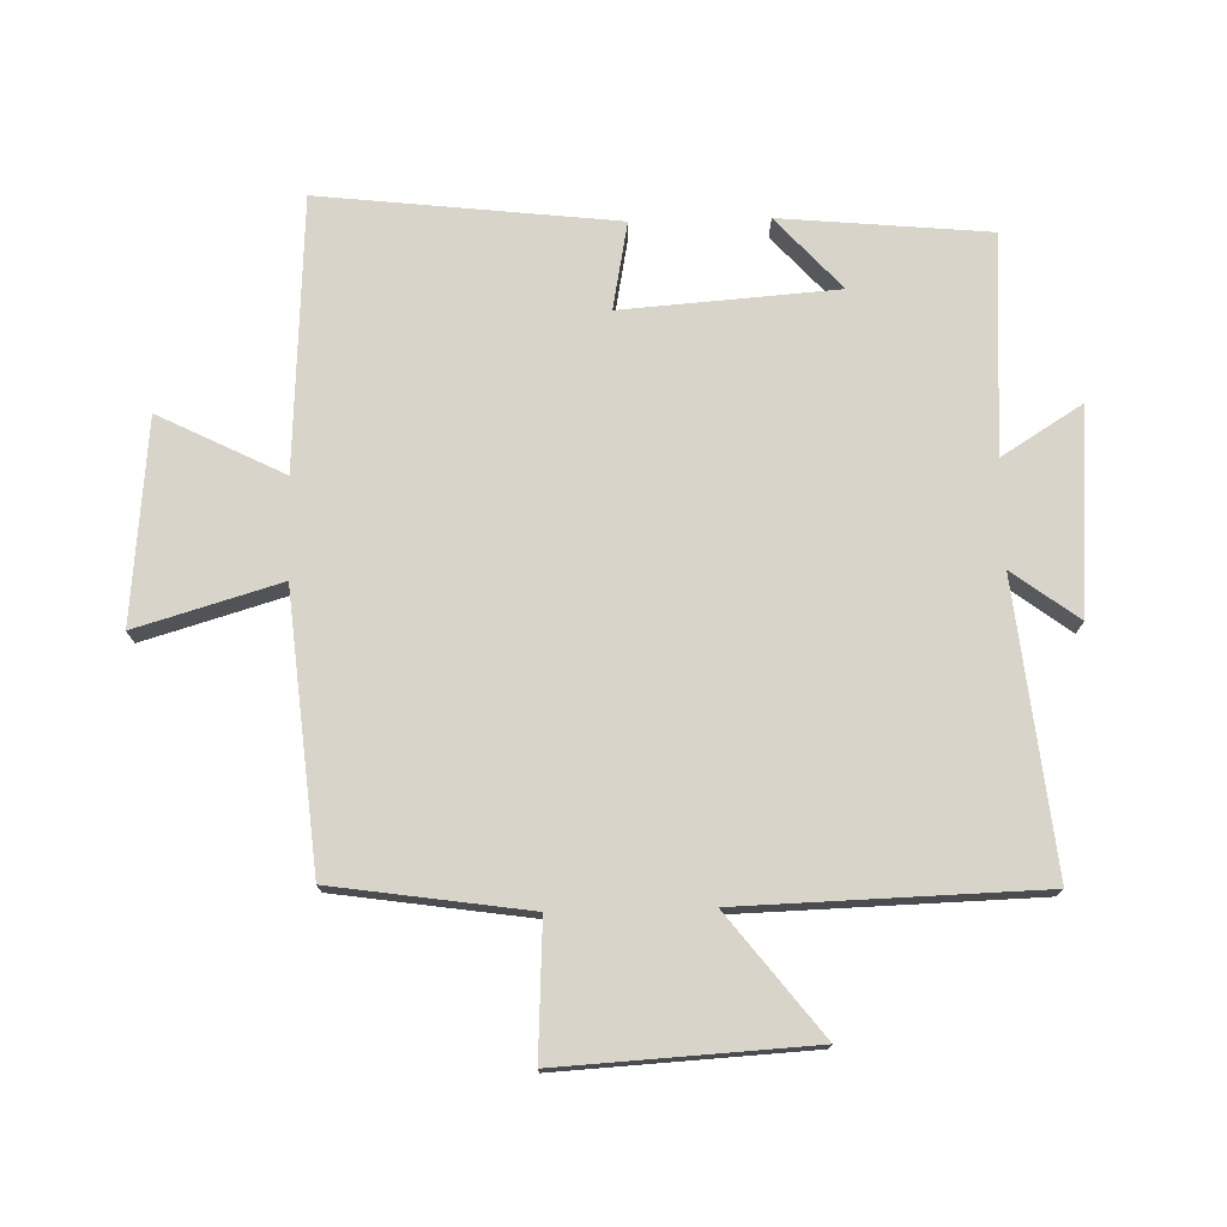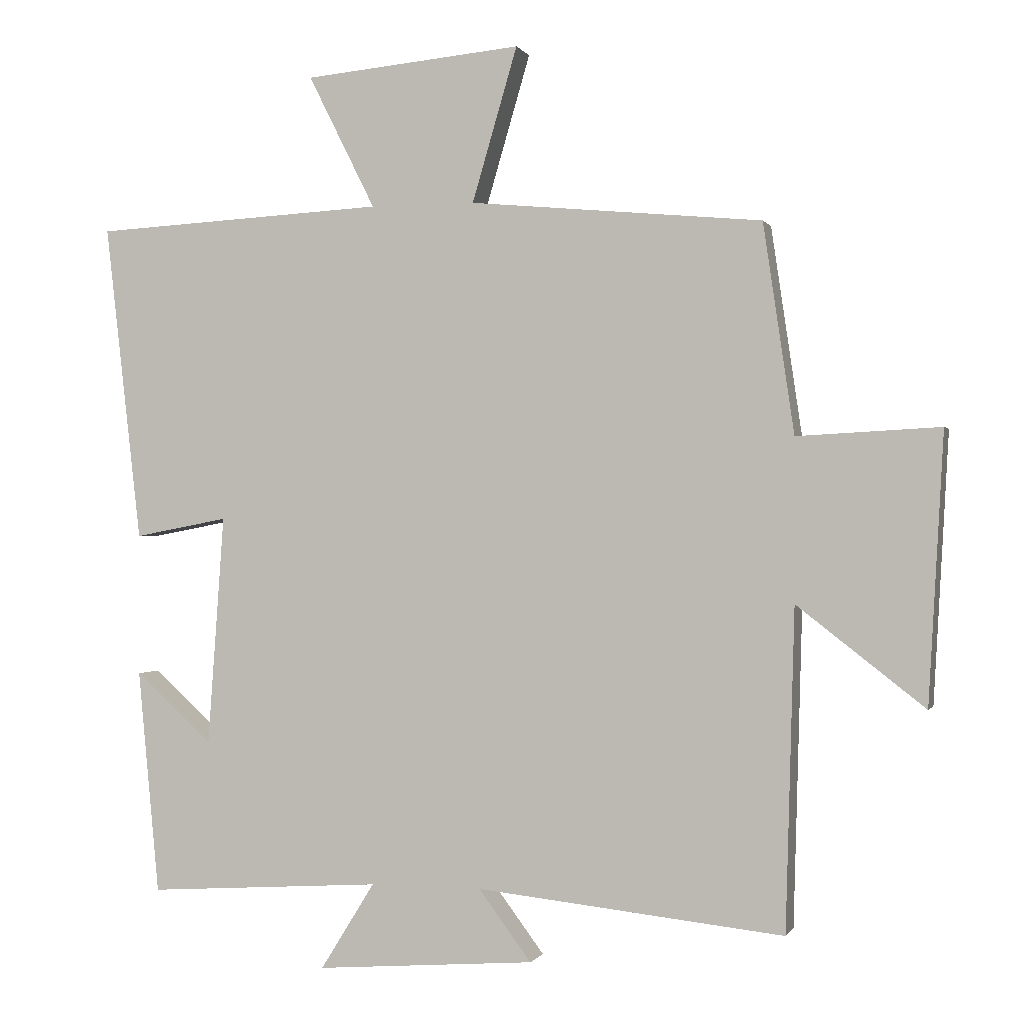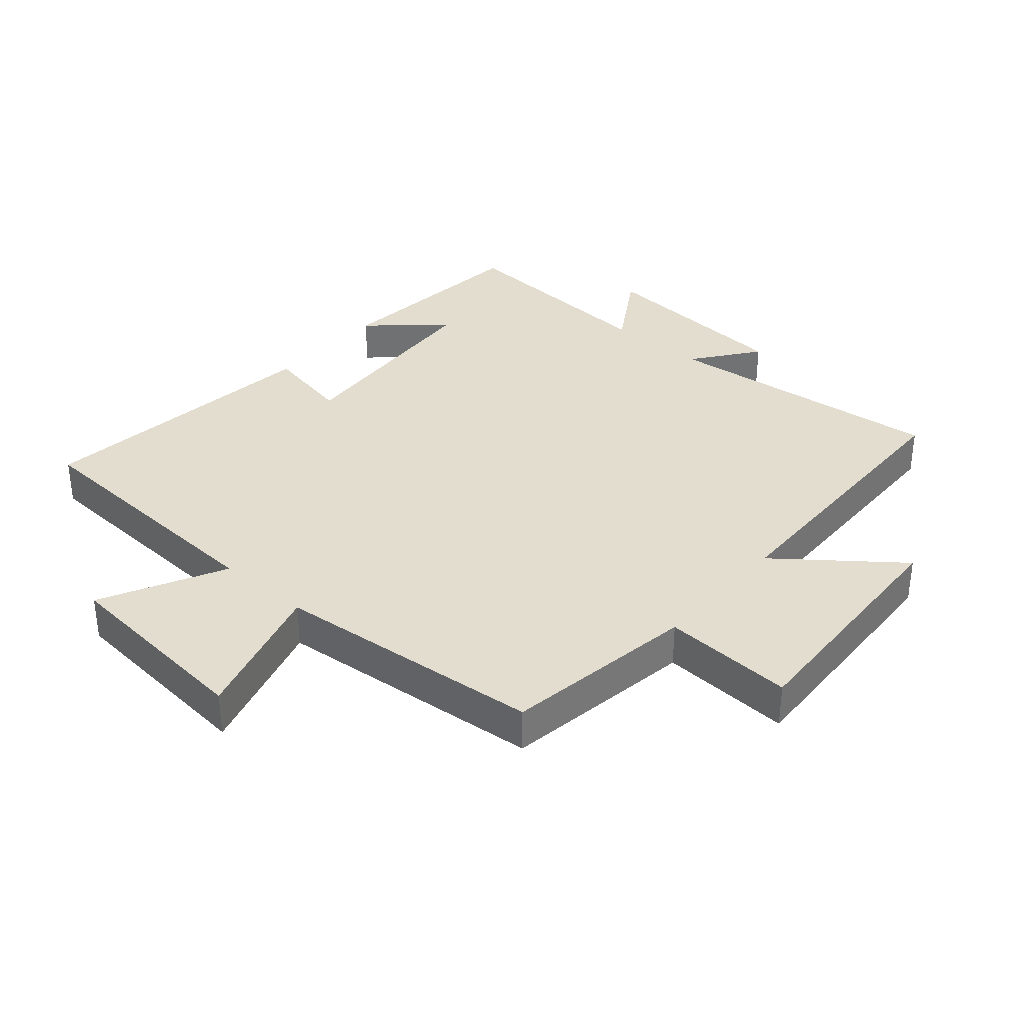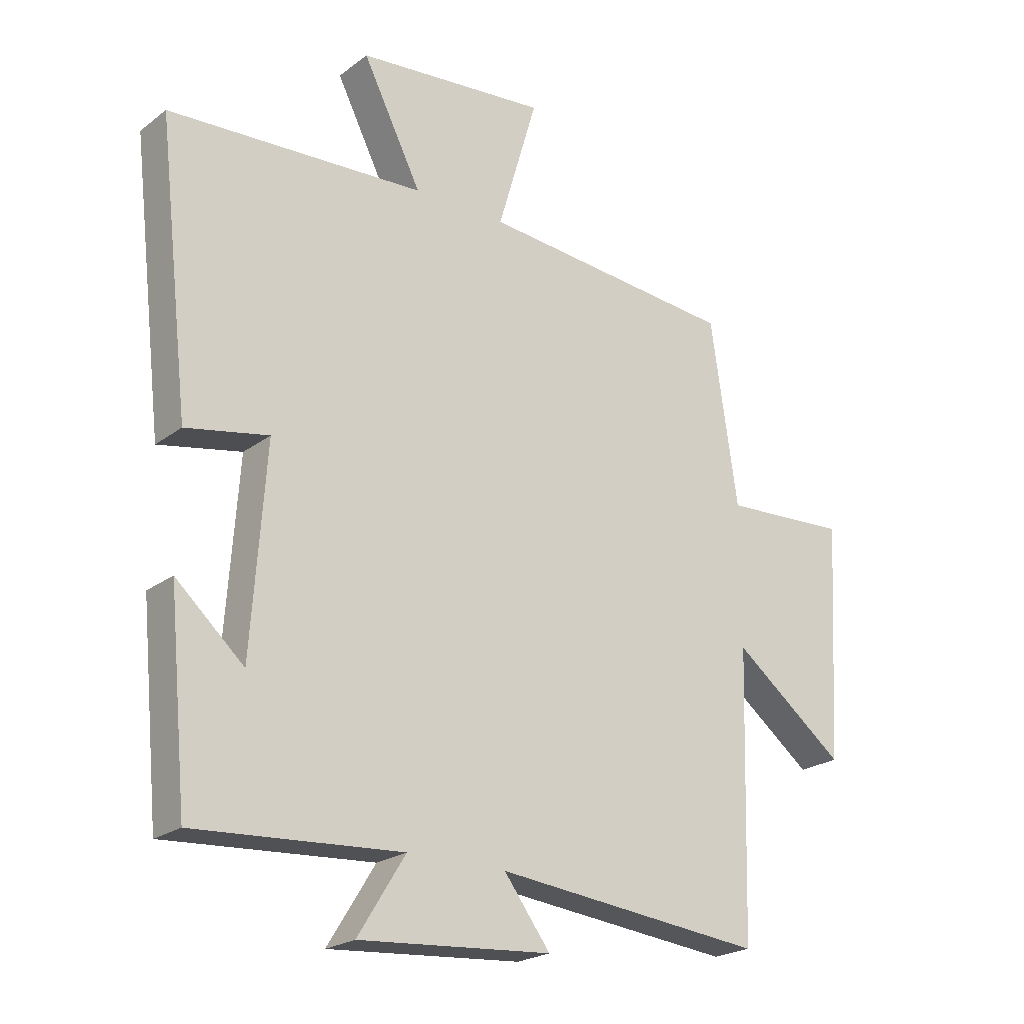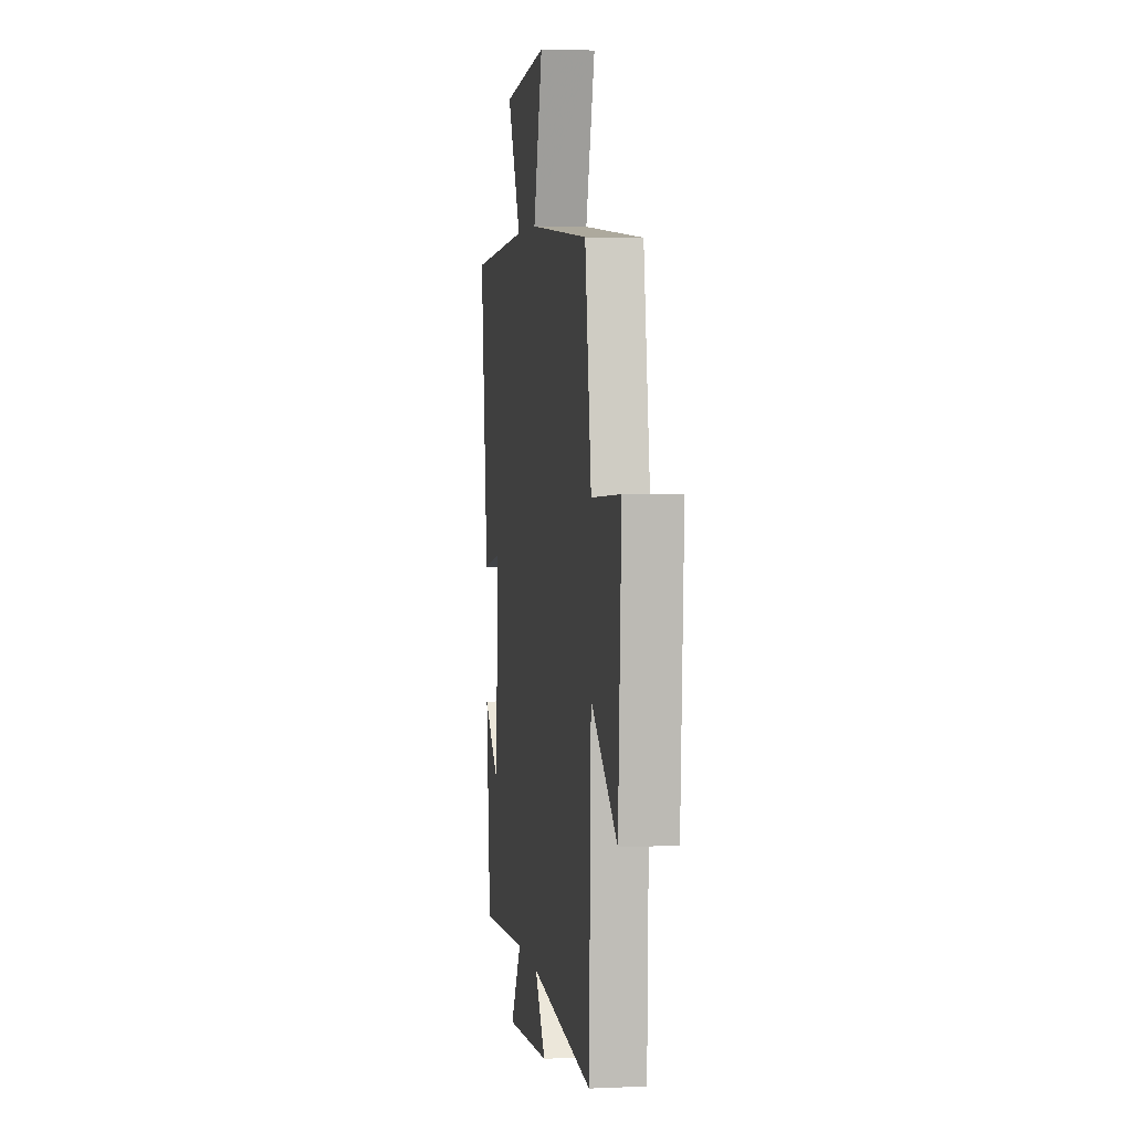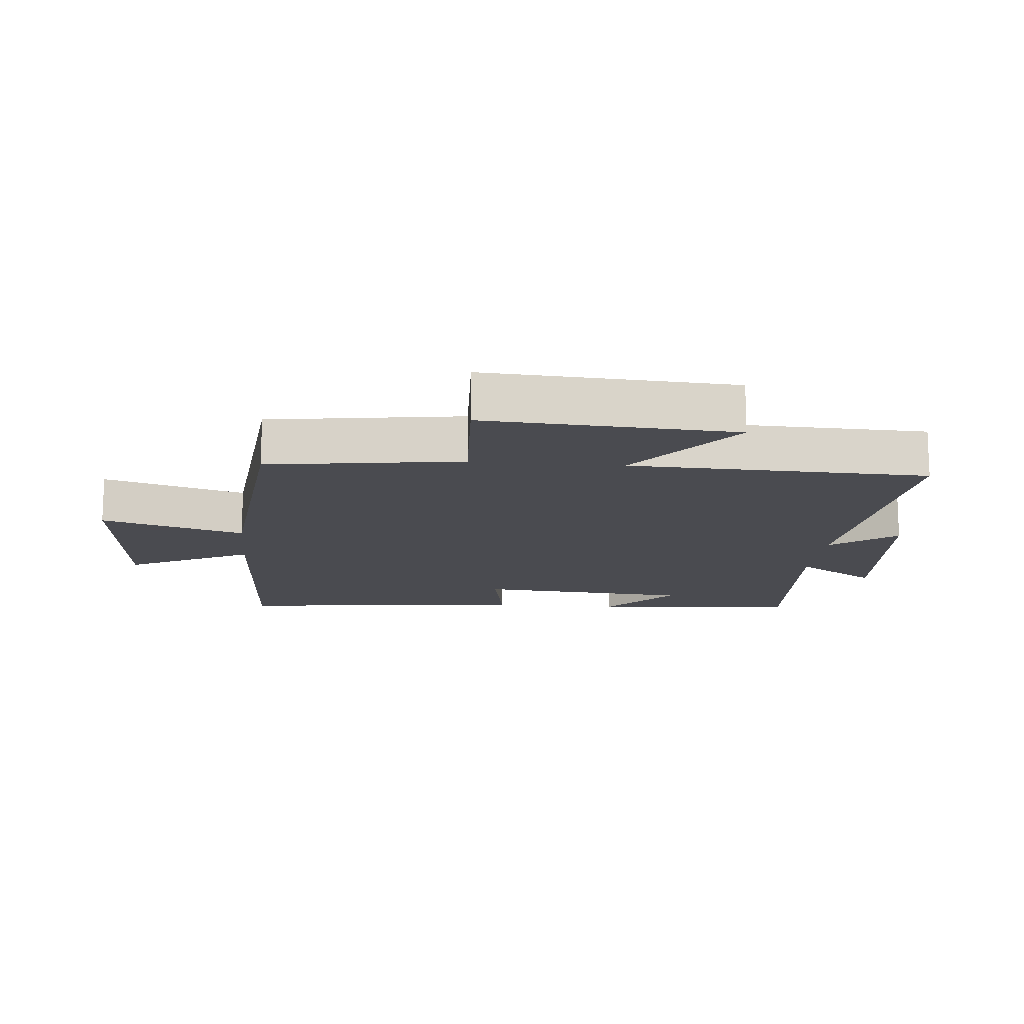
<metadata>
{"format":"obj","ext":"obj","renderer":"f3d","projection":"perspective","resolution":1024,"background":"white","views":[{"elev":74.9,"azim":88.5,"up":"+Y"},{"elev":-0.2,"azim":15.7,"up":"+Z"},{"elev":35.0,"azim":41.0,"up":"+Y"},{"elev":-22.2,"azim":-37.9,"up":"+Z"},{"elev":3.5,"azim":81.3,"up":"+Z"},{"elev":-14.6,"azim":84.6,"up":"+Y"}]}
</metadata>
<code>
v 0.455 0.07 0.46
v 0.5 0.07 0.155
v 0.708 0.07 0.166
v 0.686 0.07 -0.226
v 0.5 0.07 -0.081
v 0.487 0.07 -0.548
v 0.038 0.07 -0.5
v 0.115 0.07 -0.603
v -0.205 0.07 -0.627
v -0.126 0.07 -0.5
v -0.469 0.07 -0.522
v -0.5 0.07 -0.195
v -0.387 0.07 -0.297
v -0.363 0.07 0.039
v -0.5 0.07 0.013
v -0.553 0.07 0.477
v -0.126 0.07 0.5
v -0.224 0.07 0.695
v 0.094 0.07 0.725
v 0.028 0.07 0.5
v 0.455 0 0.46
v 0.5 0 0.155
v 0.708 0 0.166
v 0.686 0 -0.226
v 0.5 0 -0.081
v 0.487 0 -0.548
v 0.038 0 -0.5
v 0.115 0 -0.603
v -0.205 0 -0.627
v -0.126 0 -0.5
v -0.469 0 -0.522
v -0.5 0 -0.195
v -0.387 0 -0.297
v -0.363 0 0.039
v -0.5 0 0.013
v -0.553 0 0.477
v -0.126 0 0.5
v -0.224 0 0.695
v 0.094 0 0.725
v 0.028 0 0.5
f 17 18 19 20
f 17 20 1 2
f 14 15 16 17
f 13 14 17 2
f 11 12 13
f 10 11 13 2
f 7 8 9 10
f 7 10 2 3
f 5 6 7
f 5 7 3
f 3 4 5
f 40 39 38 37
f 22 21 40 37
f 37 36 35 34
f 22 37 34 33
f 33 32 31
f 22 33 31 30
f 30 29 28 27
f 23 22 30 27
f 27 26 25
f 23 27 25
f 25 24 23
f 1 21 22 2
f 2 22 23 3
f 3 23 24 4
f 4 24 25 5
f 5 25 26 6
f 6 26 27 7
f 7 27 28 8
f 8 28 29 9
f 9 29 30 10
f 10 30 31 11
f 11 31 32 12
f 12 32 33 13
f 13 33 34 14
f 14 34 35 15
f 15 35 36 16
f 16 36 37 17
f 17 37 38 18
f 18 38 39 19
f 19 39 40 20
f 20 40 21 1

</code>
